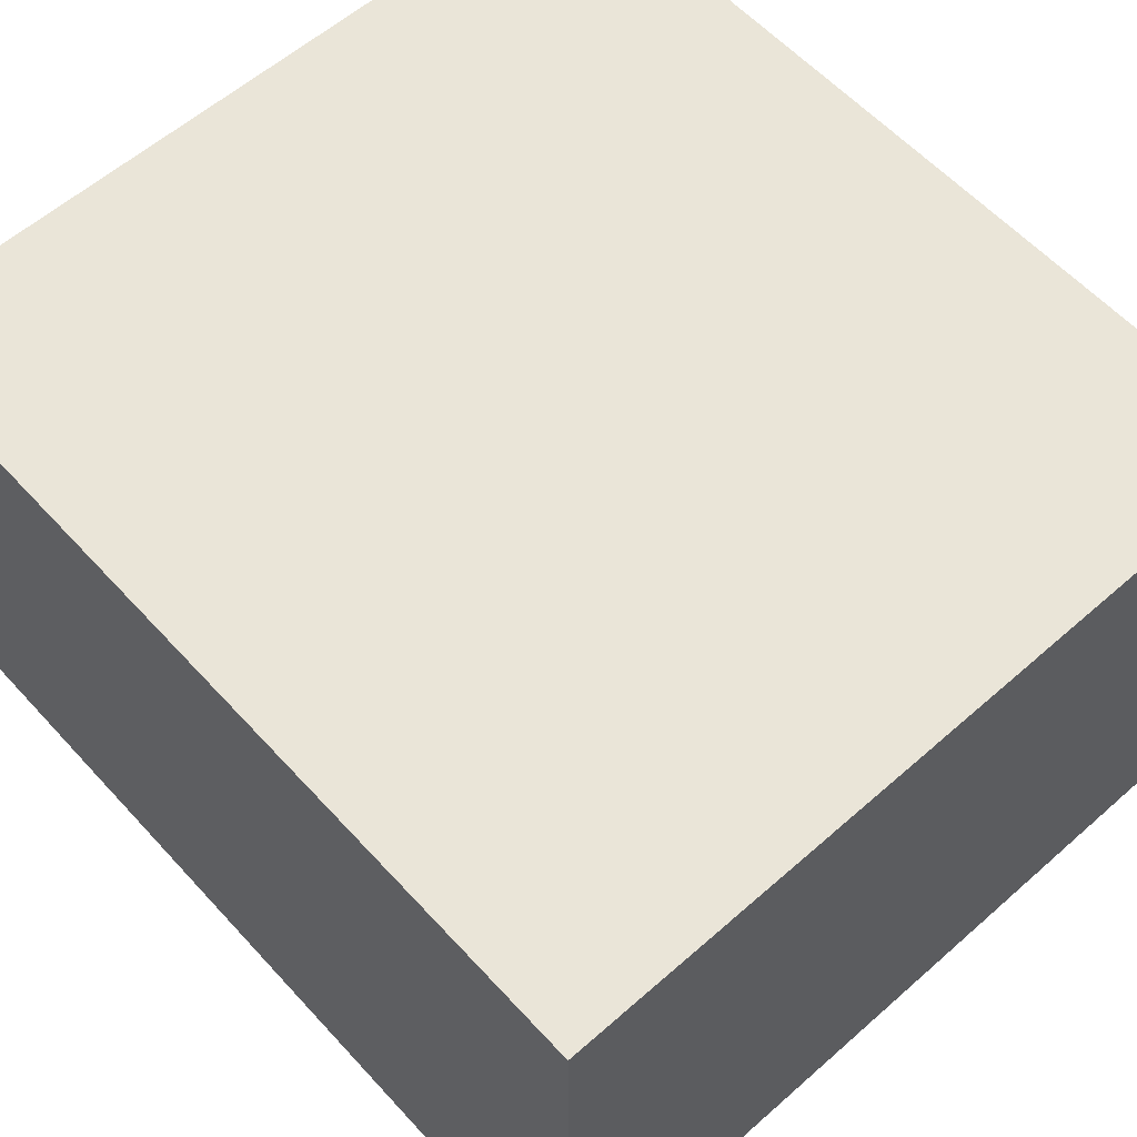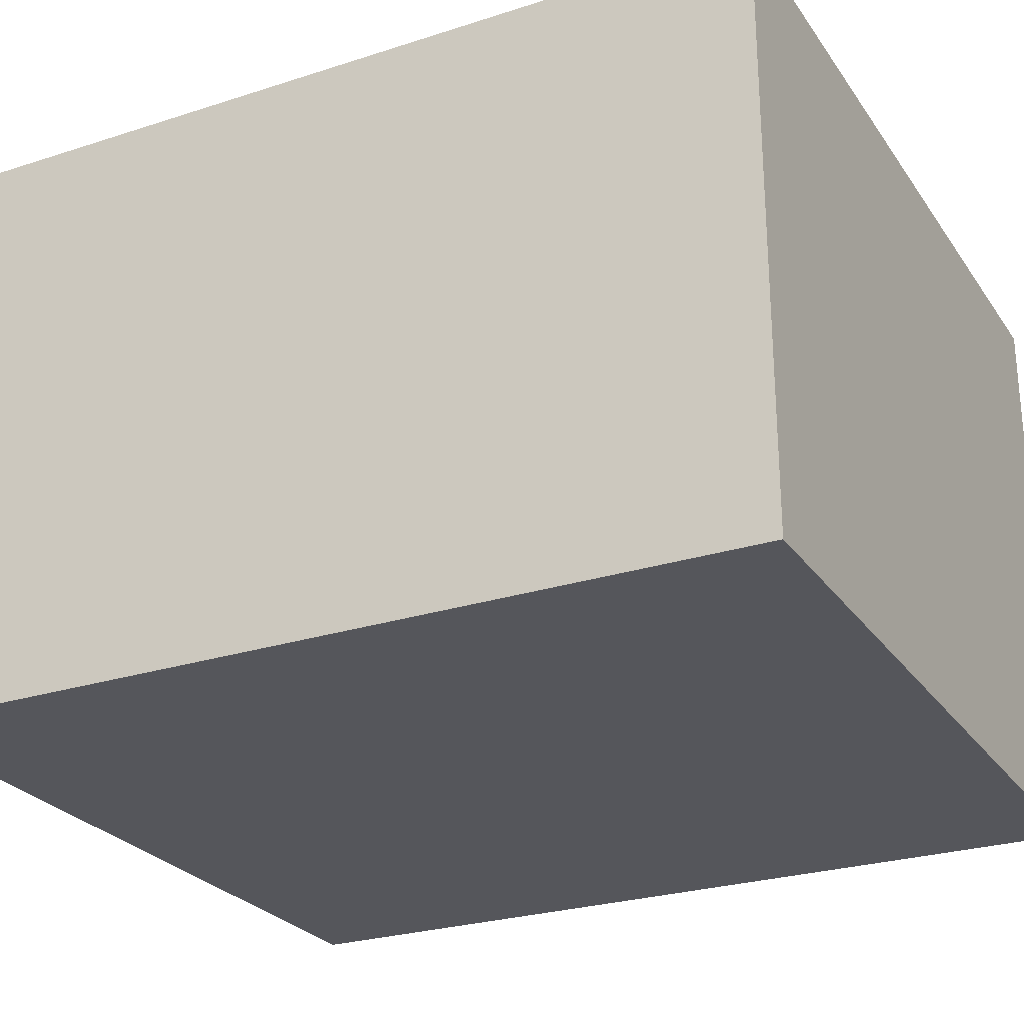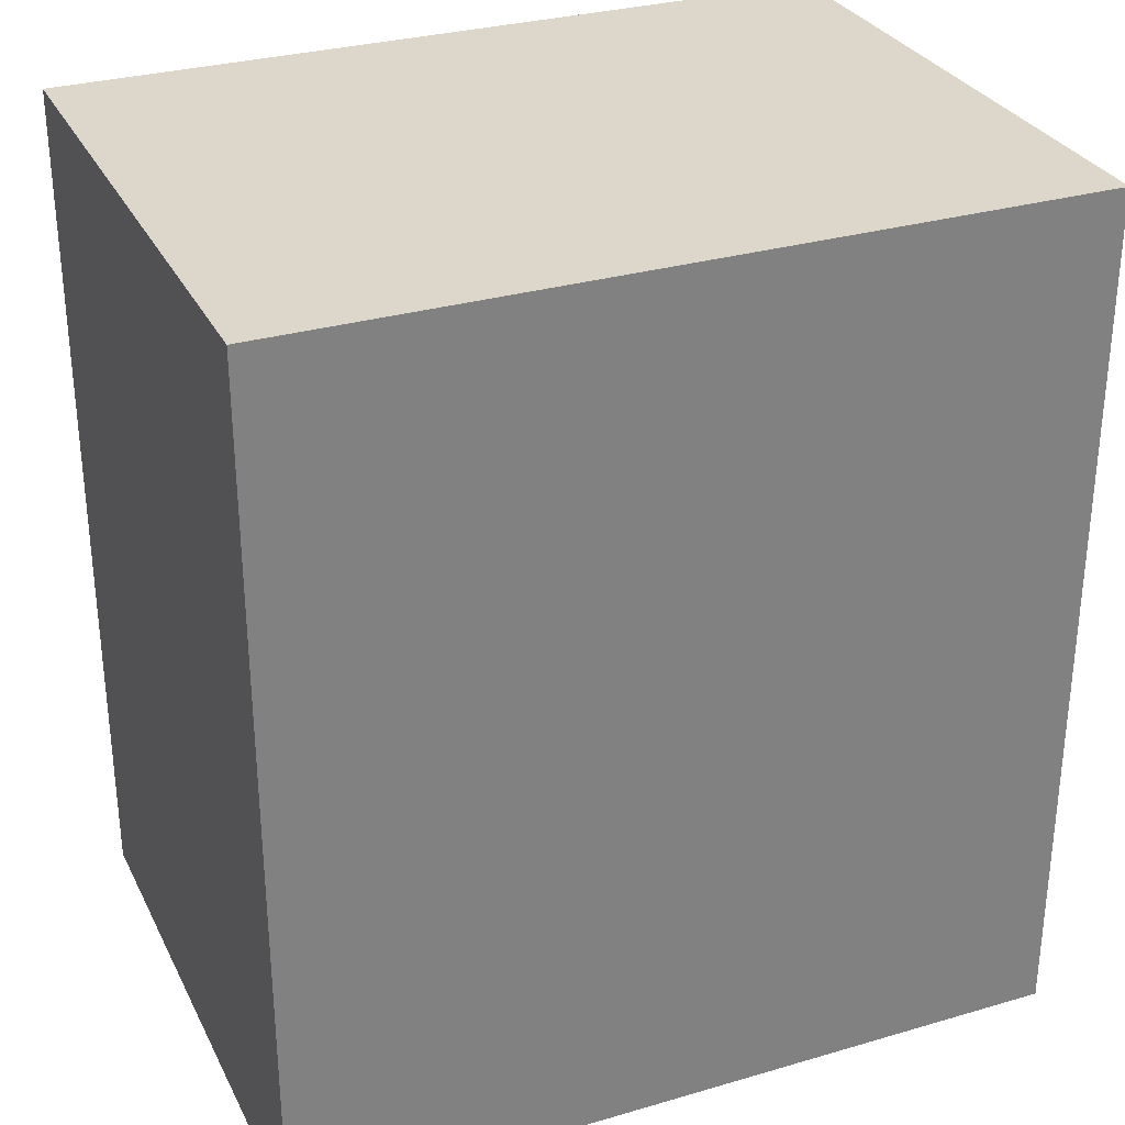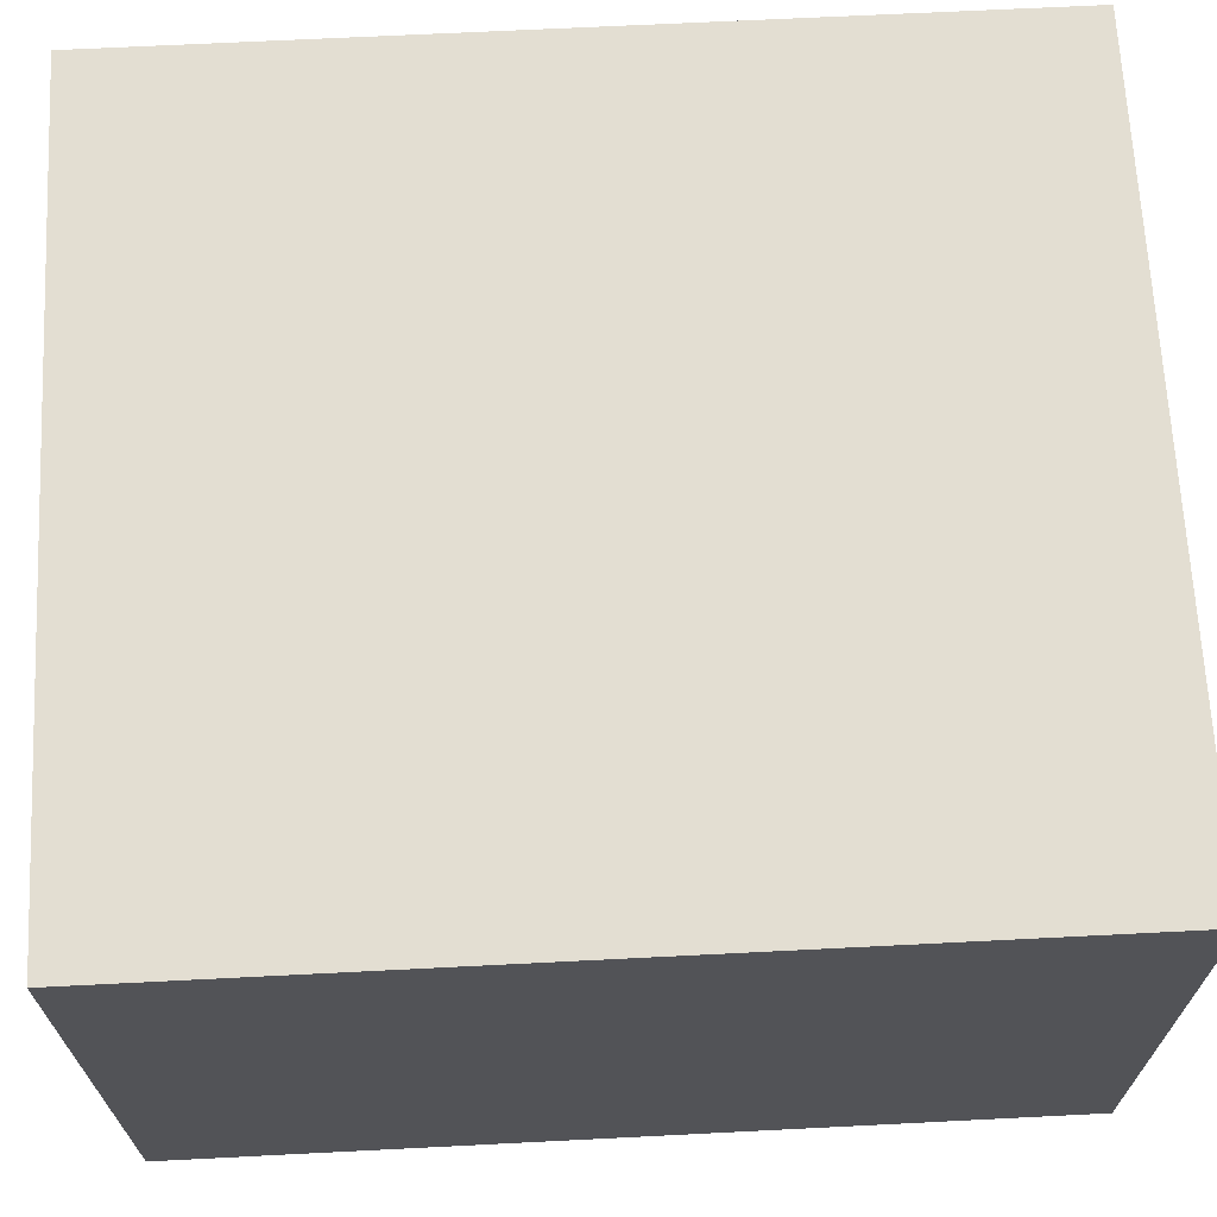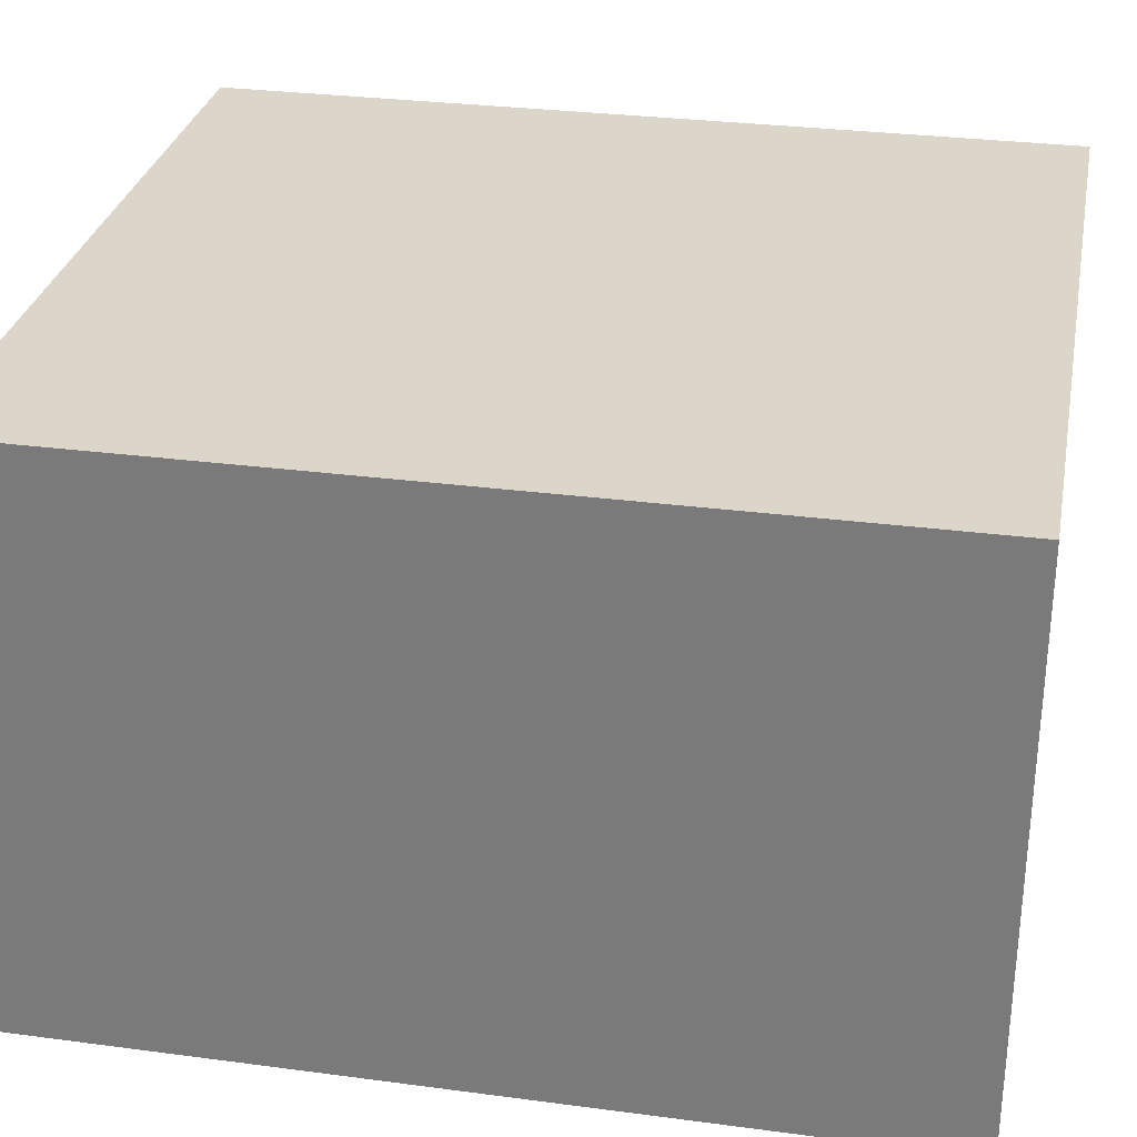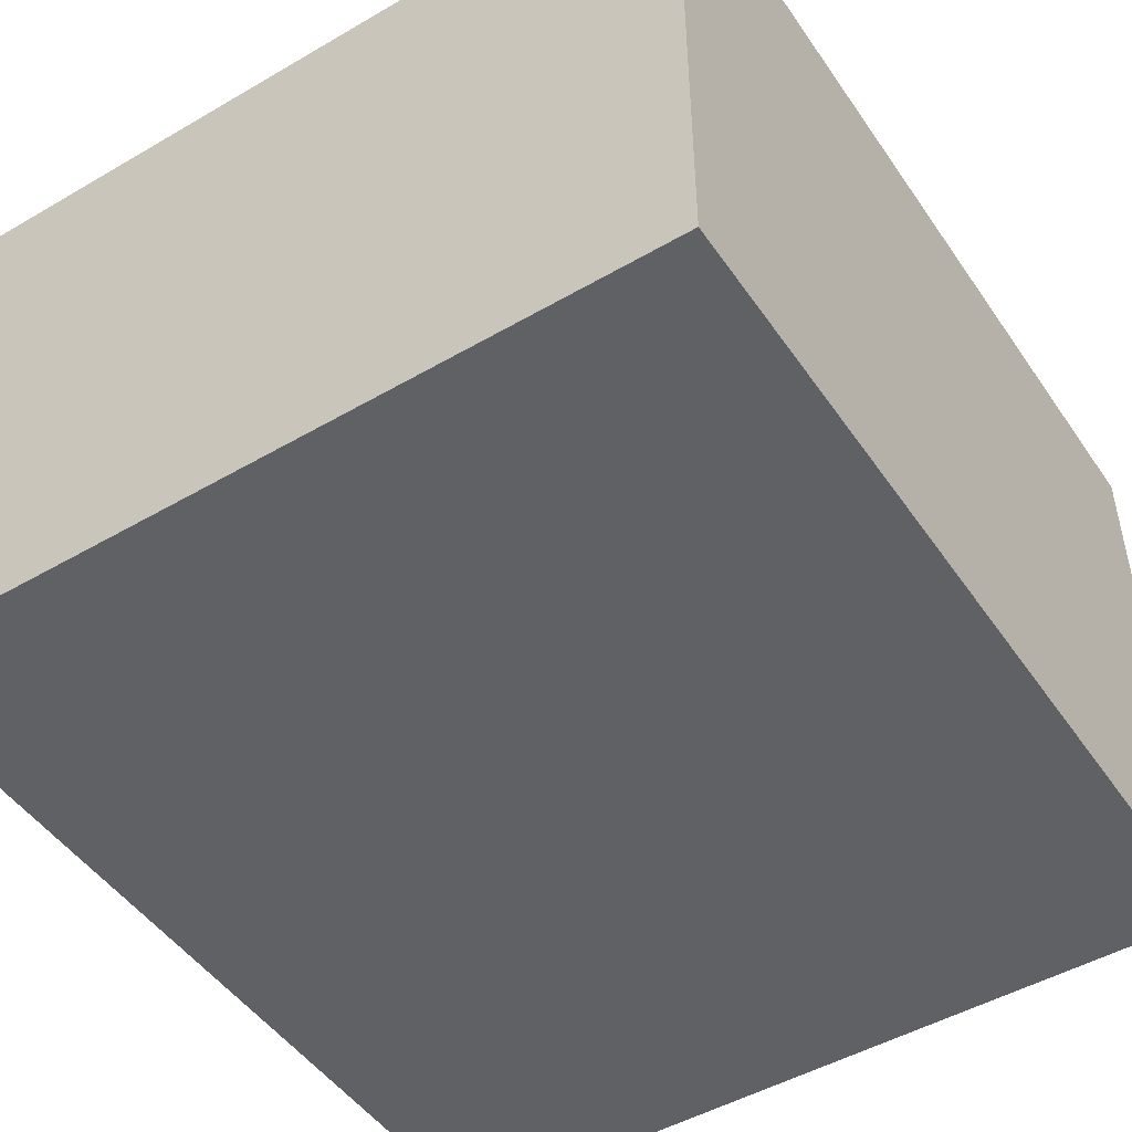
<metadata>
{"format":"obj","ext":"obj","renderer":"f3d","projection":"perspective","resolution":1024,"background":"white","views":[{"elev":59.2,"azim":-42.1,"up":"+Y"},{"elev":-26.2,"azim":117.0,"up":"+Y"},{"elev":30.4,"azim":-22.9,"up":"+Z"},{"elev":67.4,"azim":87.1,"up":"+Y"},{"elev":29.9,"azim":100.9,"up":"+Y"},{"elev":-48.4,"azim":-147.0,"up":"+Y"}]}
</metadata>
<code>
g Box1592
v -1.137 -0.8465 2.07
v 1.137 -0.8465 2.07
v 1.137 0.8465 2.07
v -1.137 0.8465 2.07
v -1.137 -0.8465 4.583
v -1.137 0.8465 4.583
v 1.137 0.8465 4.583
v 1.137 -0.8465 4.583
v -1.137 -0.8465 2.07
v -1.137 -0.8465 4.583
v 1.137 -0.8465 4.583
v 1.137 -0.8465 2.07
v 1.137 -0.8465 2.07
v 1.137 -0.8465 4.583
v 1.137 0.8465 4.583
v 1.137 0.8465 2.07
v 1.137 0.8465 2.07
v 1.137 0.8465 4.583
v -1.137 0.8465 4.583
v -1.137 0.8465 2.07
v -1.137 0.8465 2.07
v -1.137 0.8465 4.583
v -1.137 -0.8465 4.583
v -1.137 -0.8465 2.07
g Box1592_0
f 3 2 1
f 4 3 1
f 7 6 5
f 8 7 5
f 11 10 9
f 12 11 9
f 15 14 13
f 16 15 13
f 19 18 17
f 20 19 17
f 23 22 21
f 24 23 21

</code>
